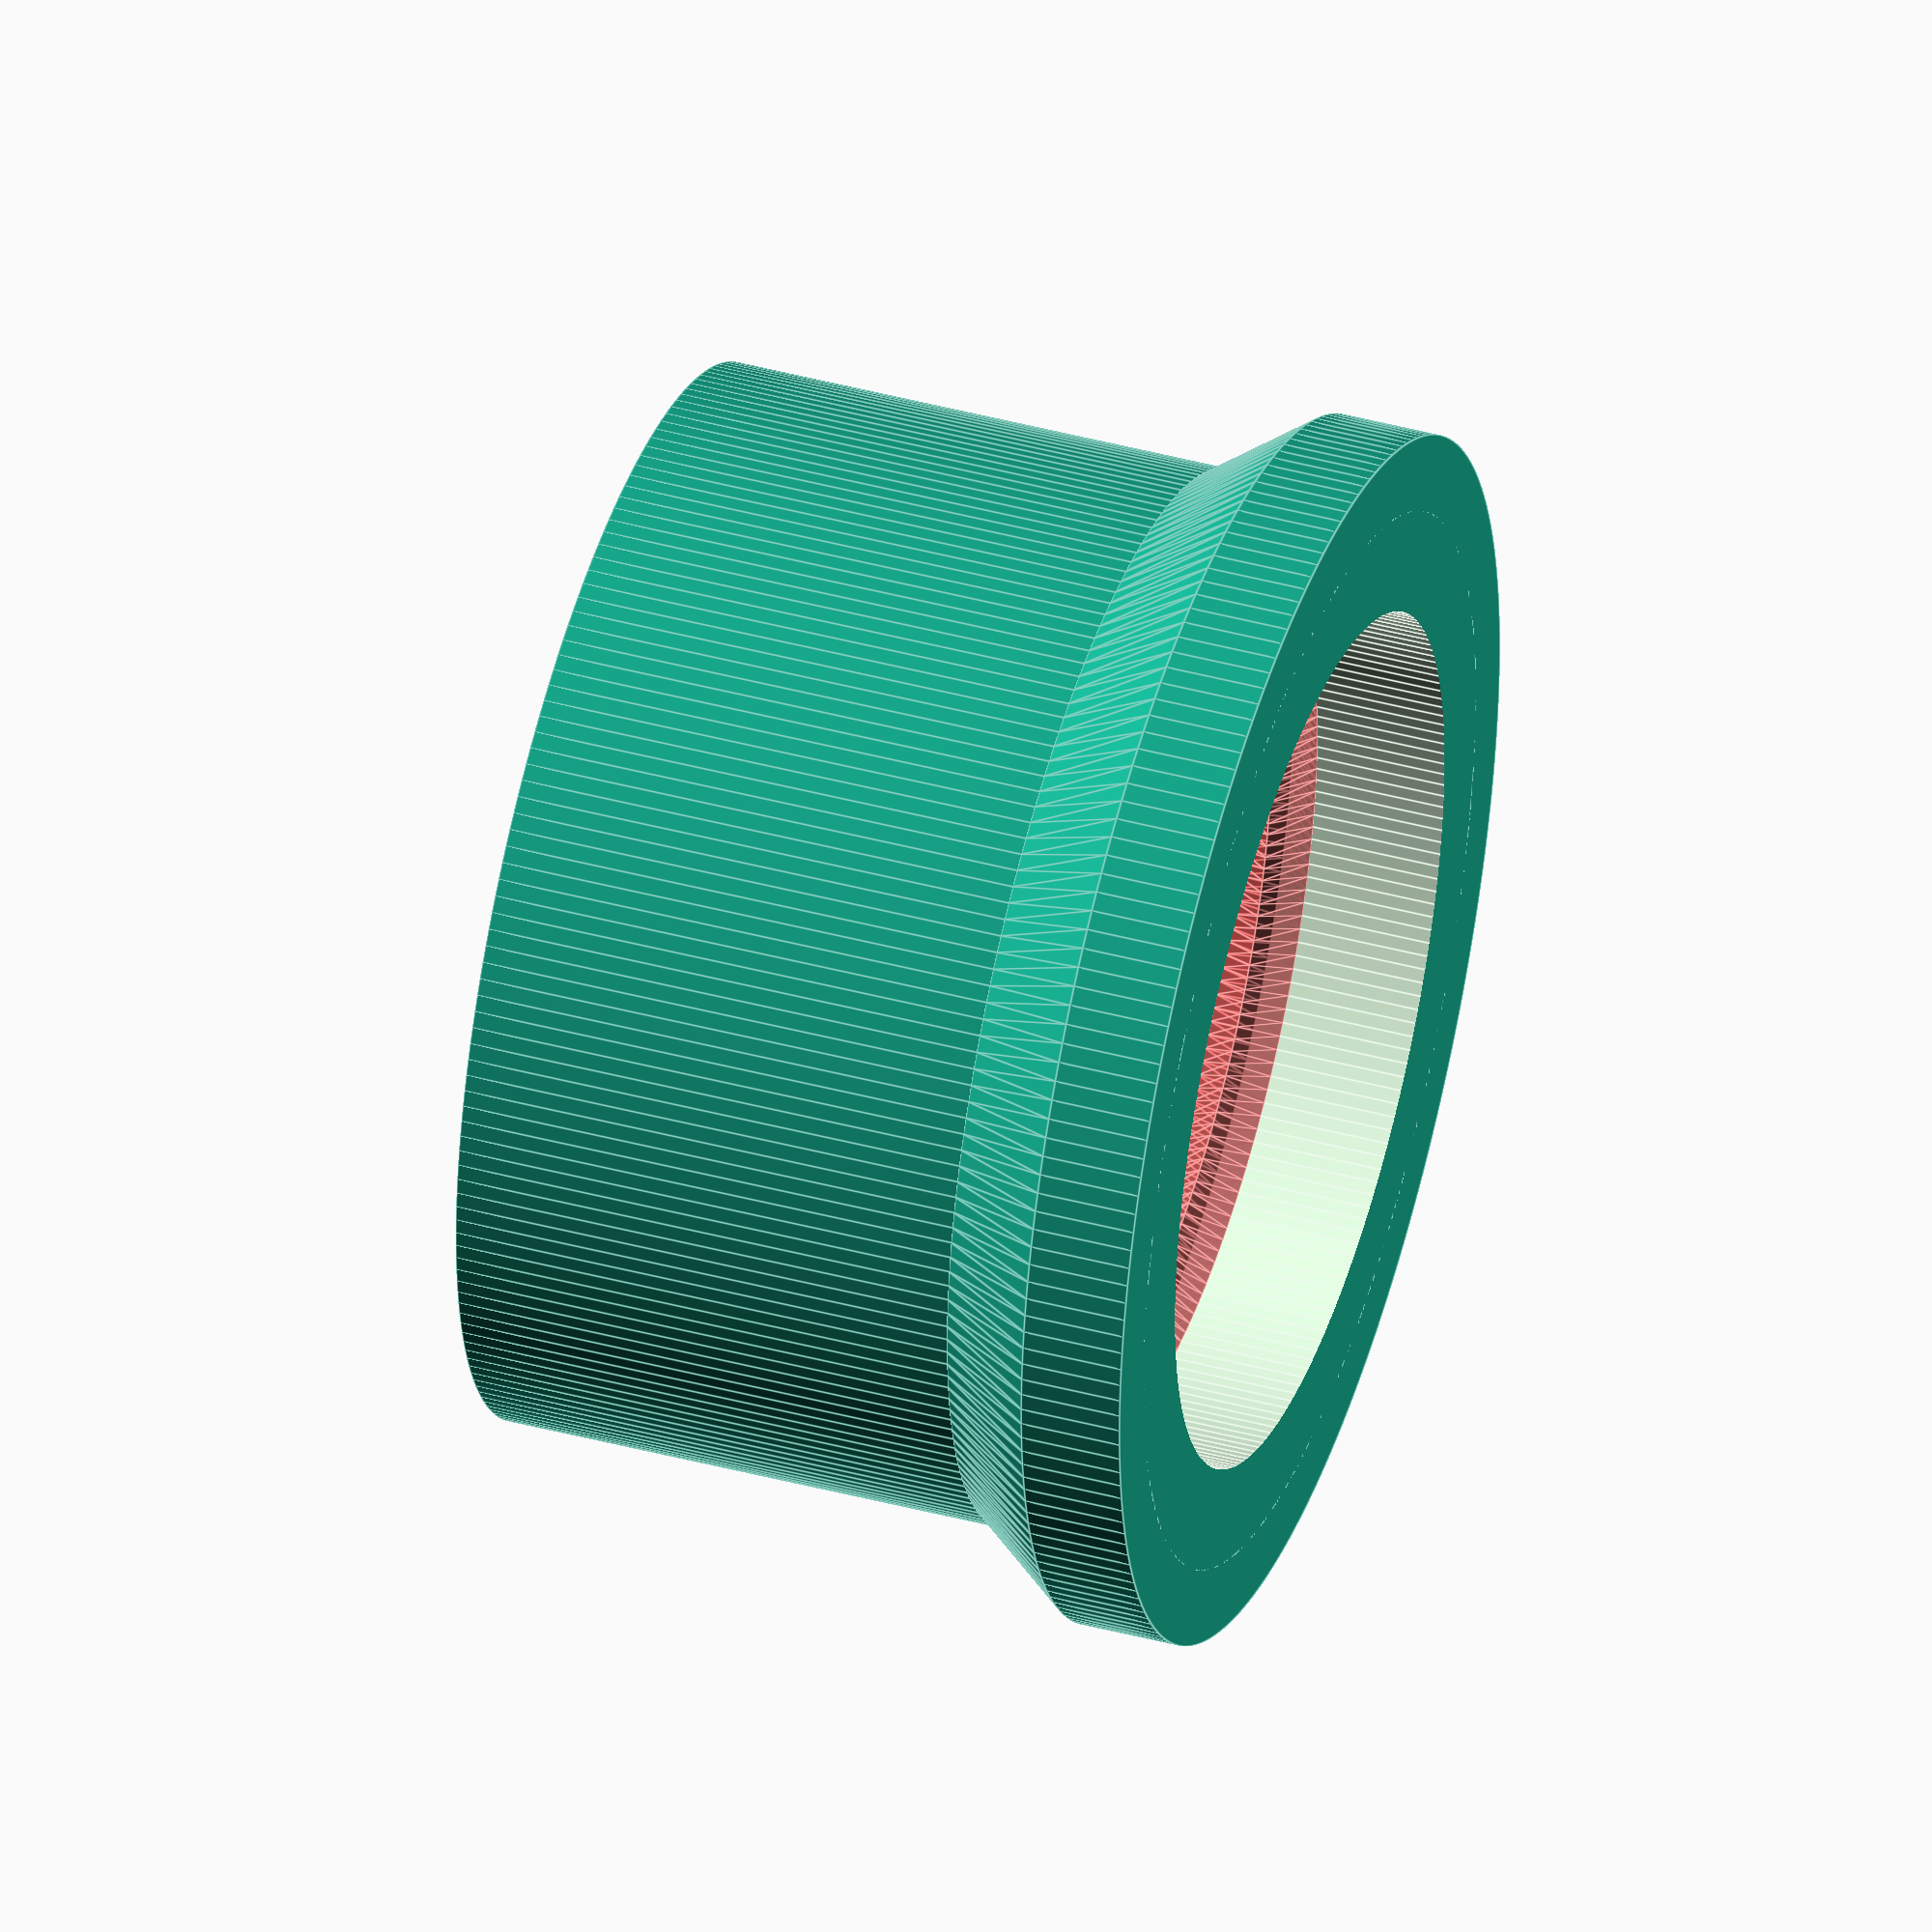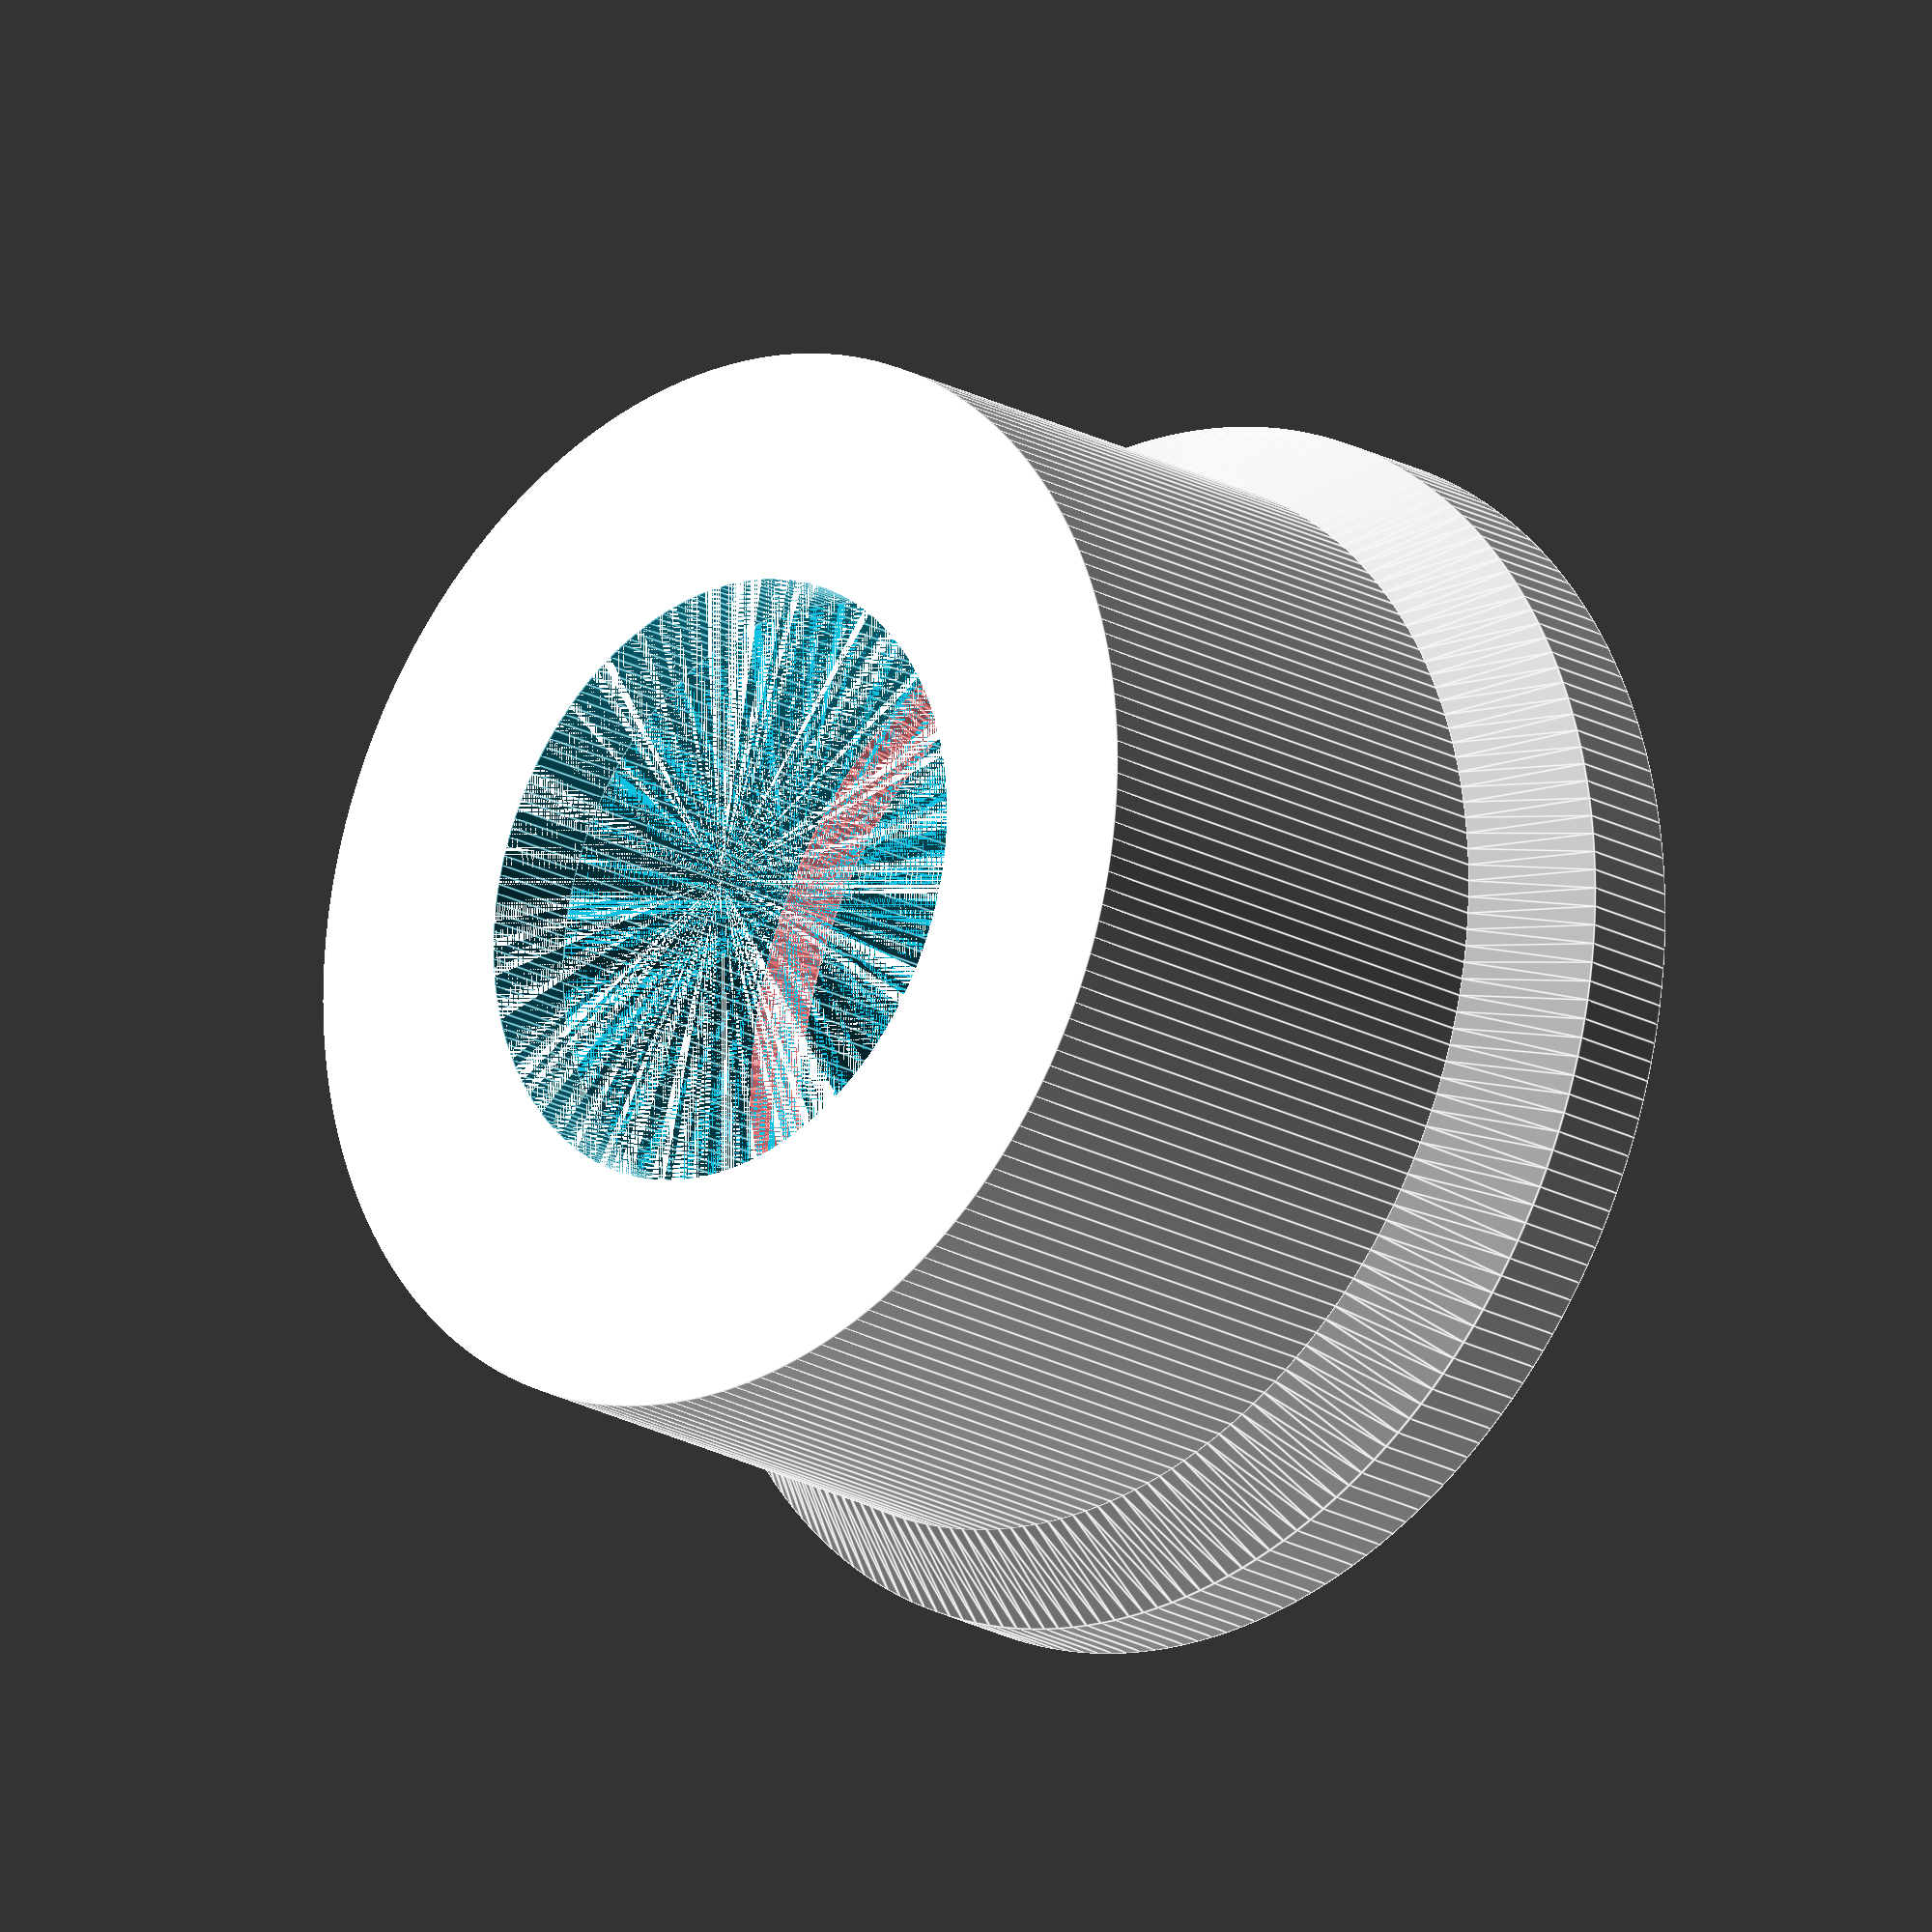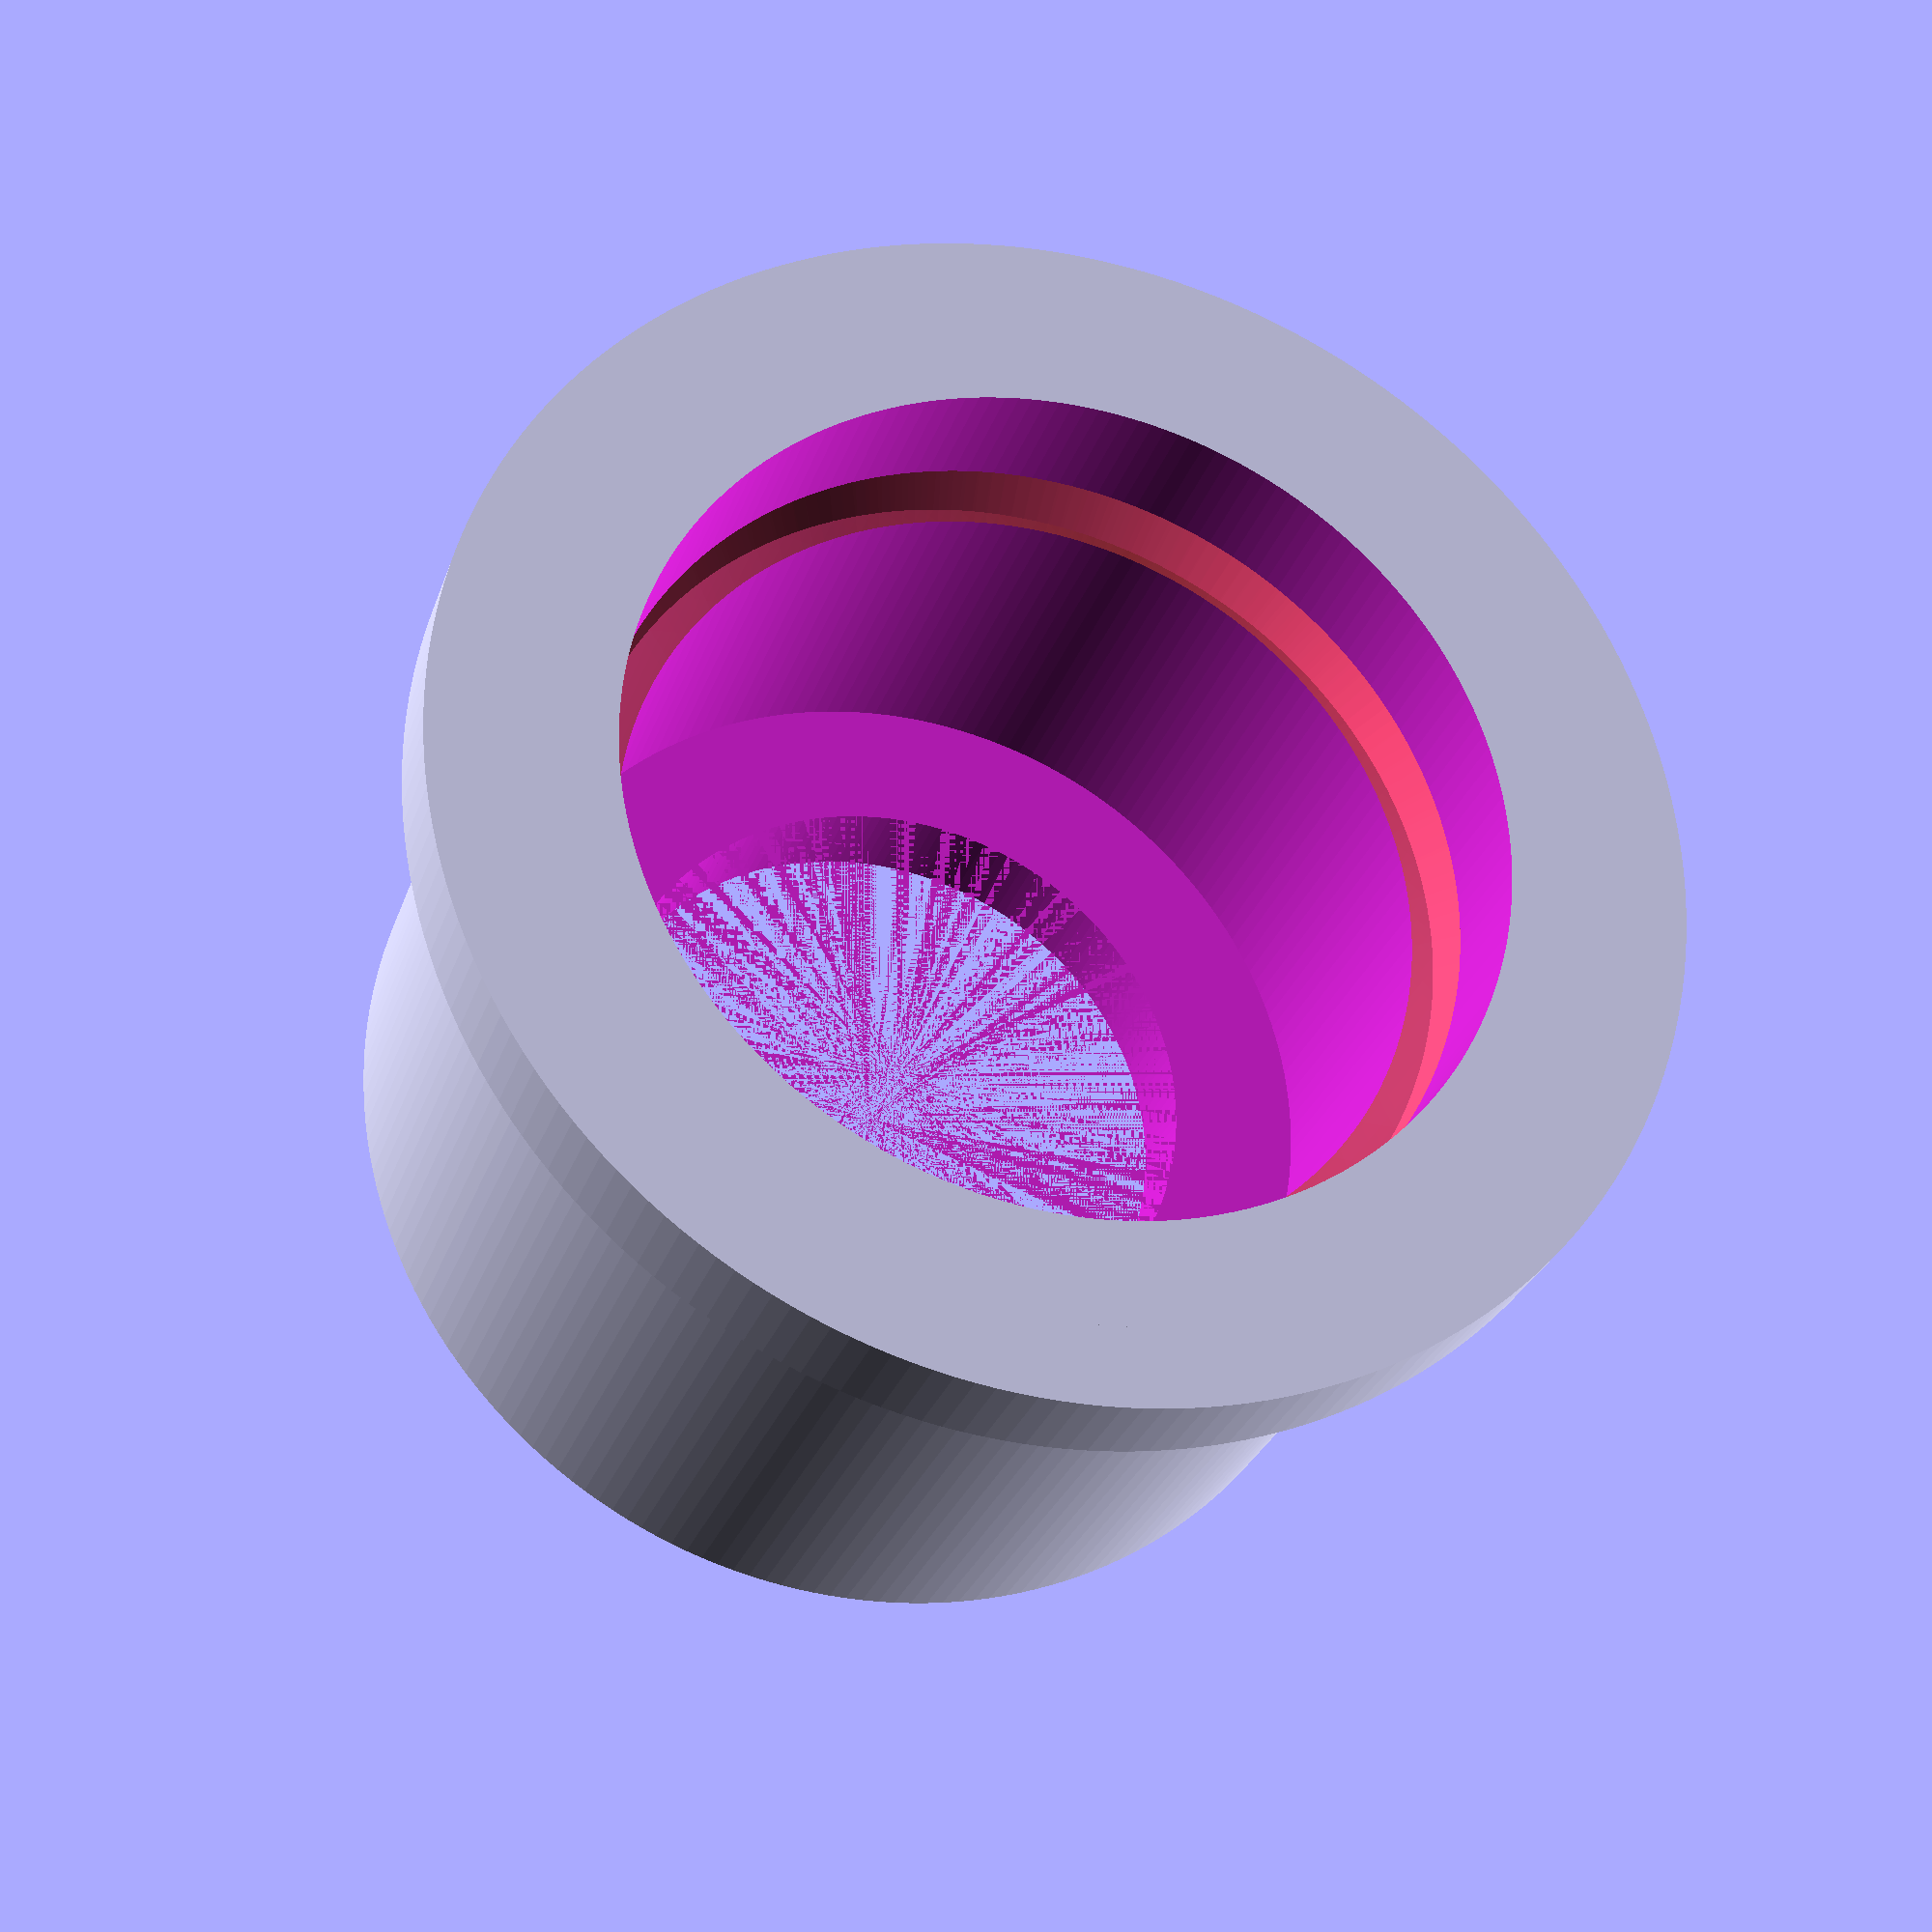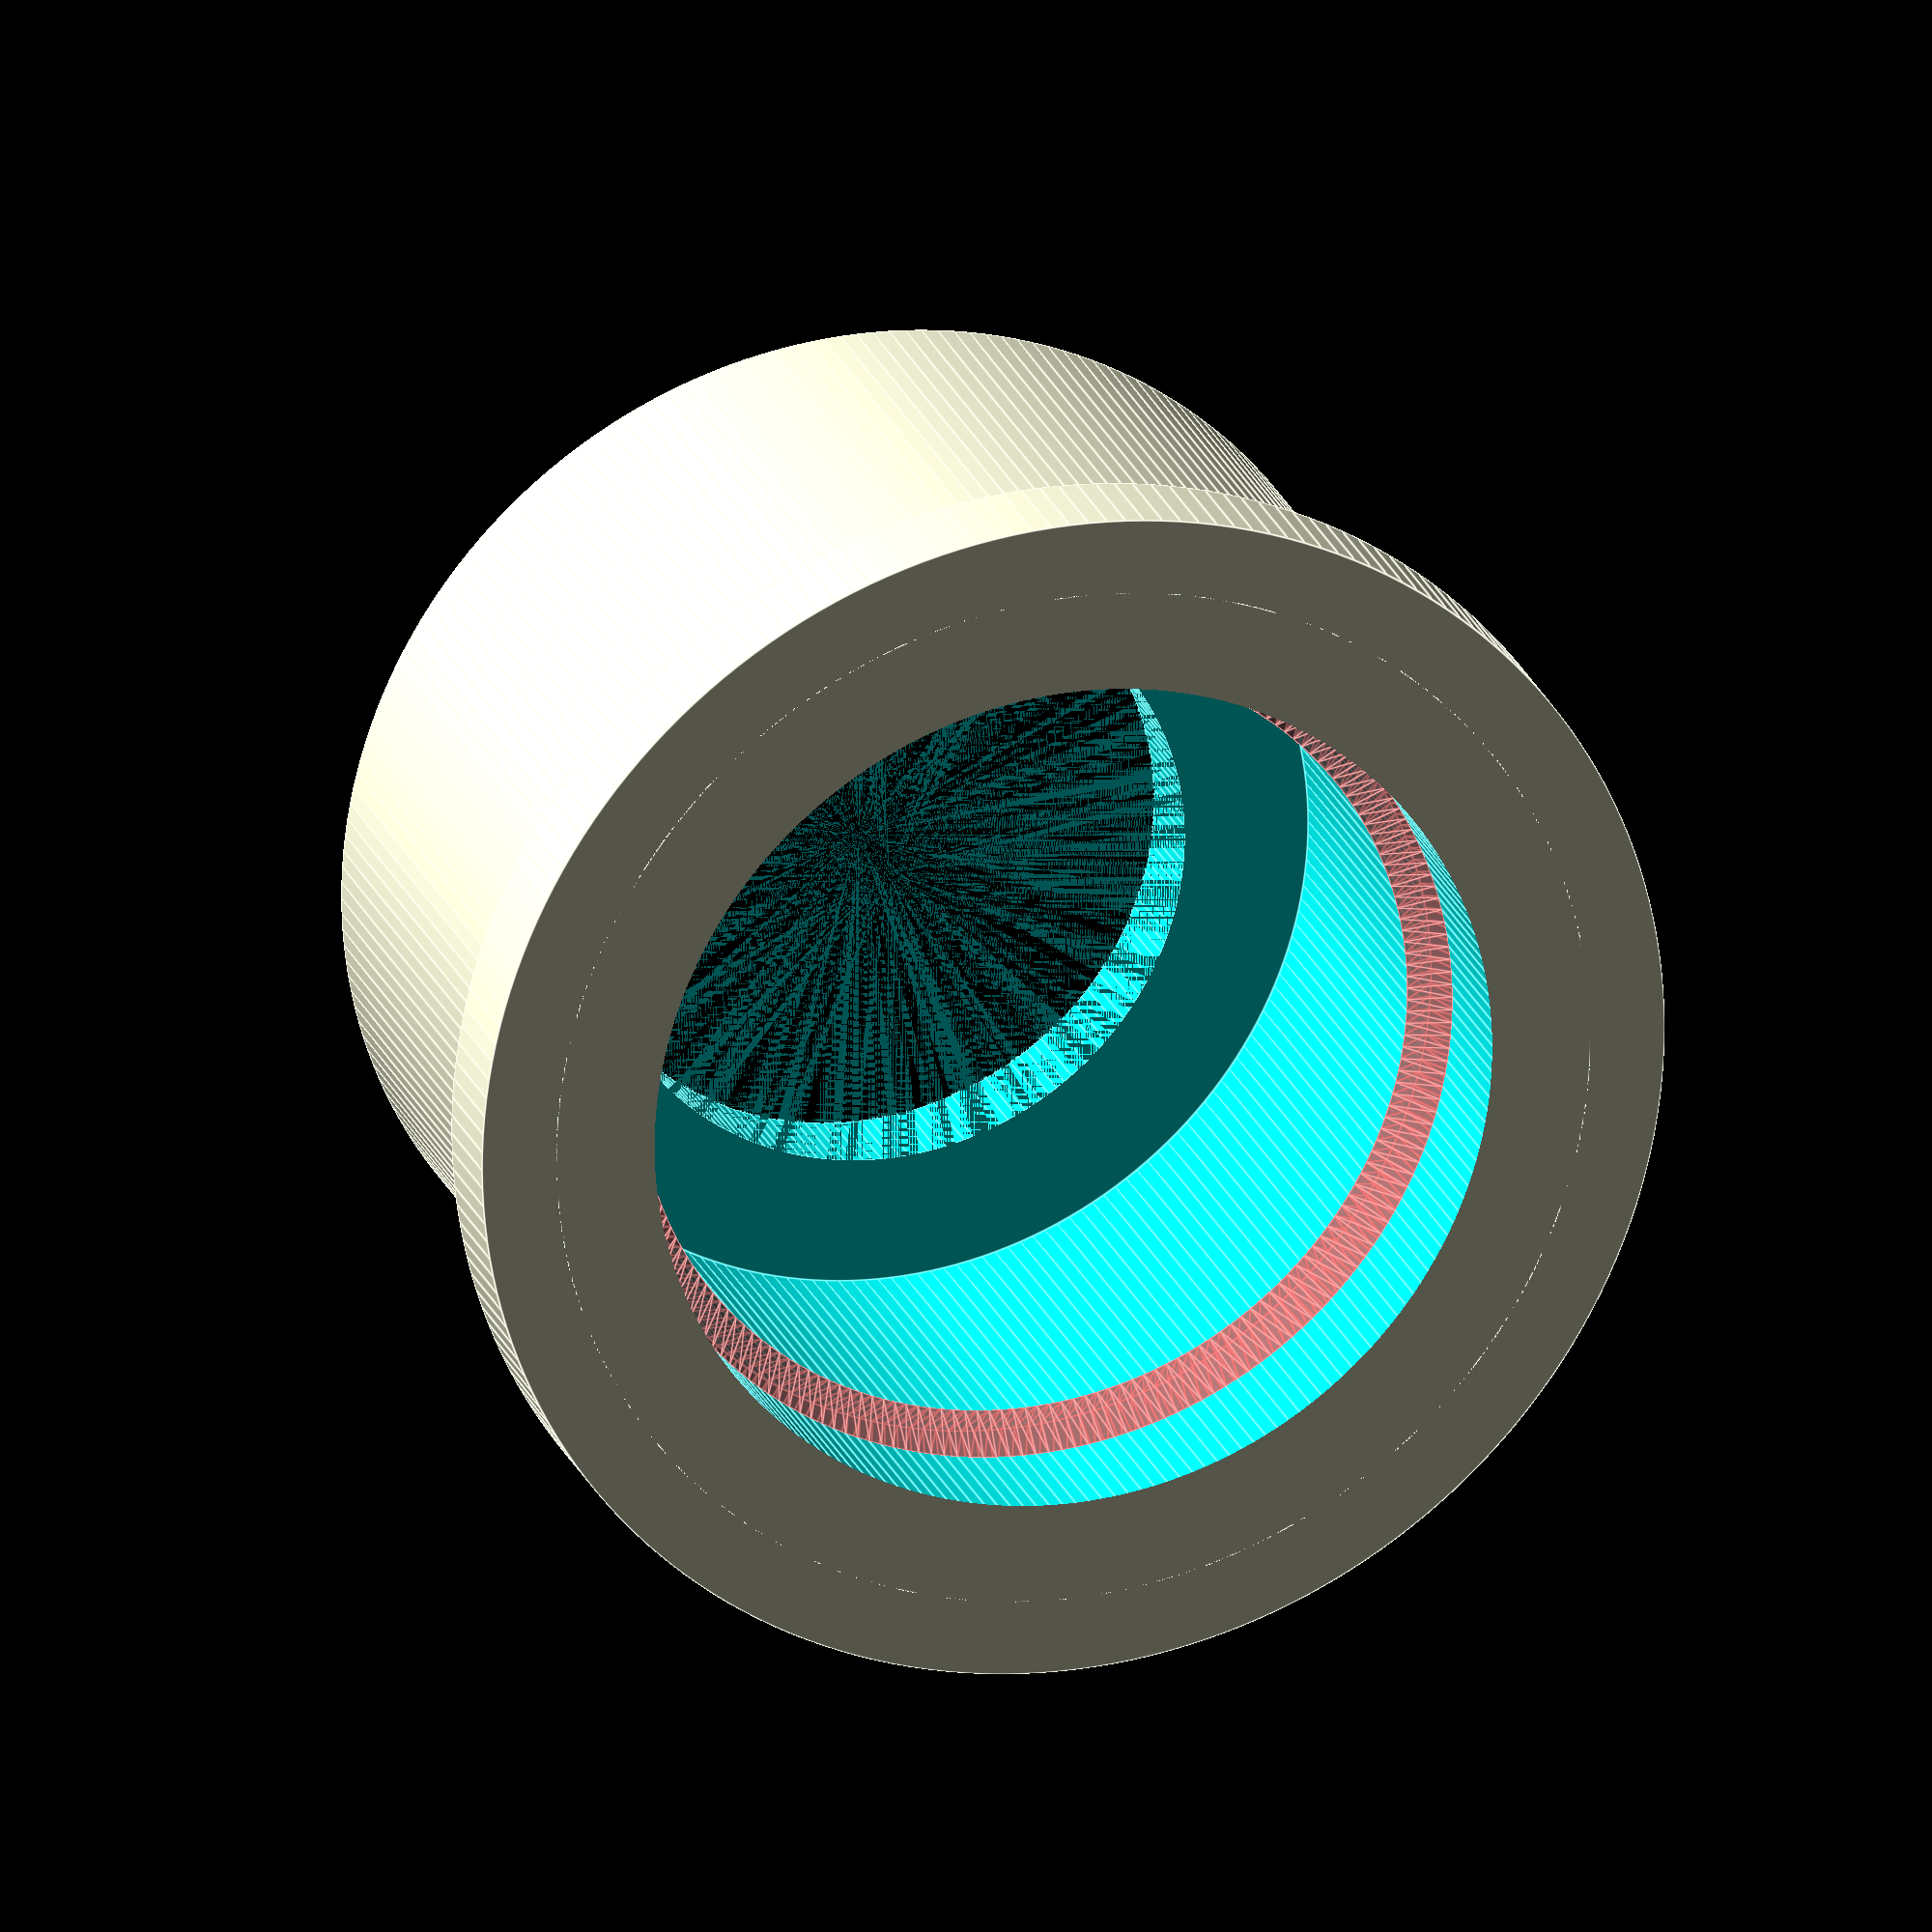
<openscad>
INNER_DIA = 8.5;
OUTER_DIA = 10.5;
GROMMET_DIA = 12;
PASSTHROUGH_DIA = 6;
THICKNESS = 1;
HEIGHT = 6 + THICKNESS;

GROOVE_DEPTH = 0.5;
GROOVE_HEIGHT = HEIGHT - 2;

$fn = 200;

difference() {
  union() {
    cylinder(d = OUTER_DIA, h = HEIGHT);
    translate([0, 0, HEIGHT - THICKNESS])
    cylinder(d = GROMMET_DIA, h = THICKNESS);
    translate([0, 0, HEIGHT - 2 * THICKNESS])
    cylinder(d1 = OUTER_DIA, d2 = GROMMET_DIA, h = THICKNESS);
  }

  translate([0, 0, THICKNESS])
  cylinder(d = INNER_DIA, h = HEIGHT);

  cylinder(d = PASSTHROUGH_DIA, h = THICKNESS);

  #translate([0, 0, GROOVE_HEIGHT])
  rotate_extrude(angle = 360)
  translate([-INNER_DIA/2, 0, 0])
  rotate([0, 0, 45])
  square(GROOVE_DEPTH);
}

</openscad>
<views>
elev=137.9 azim=20.4 roll=252.1 proj=o view=edges
elev=19.1 azim=68.6 roll=222.9 proj=o view=edges
elev=28.0 azim=264.8 roll=343.4 proj=p view=solid
elev=157.6 azim=309.3 roll=197.3 proj=o view=edges
</views>
